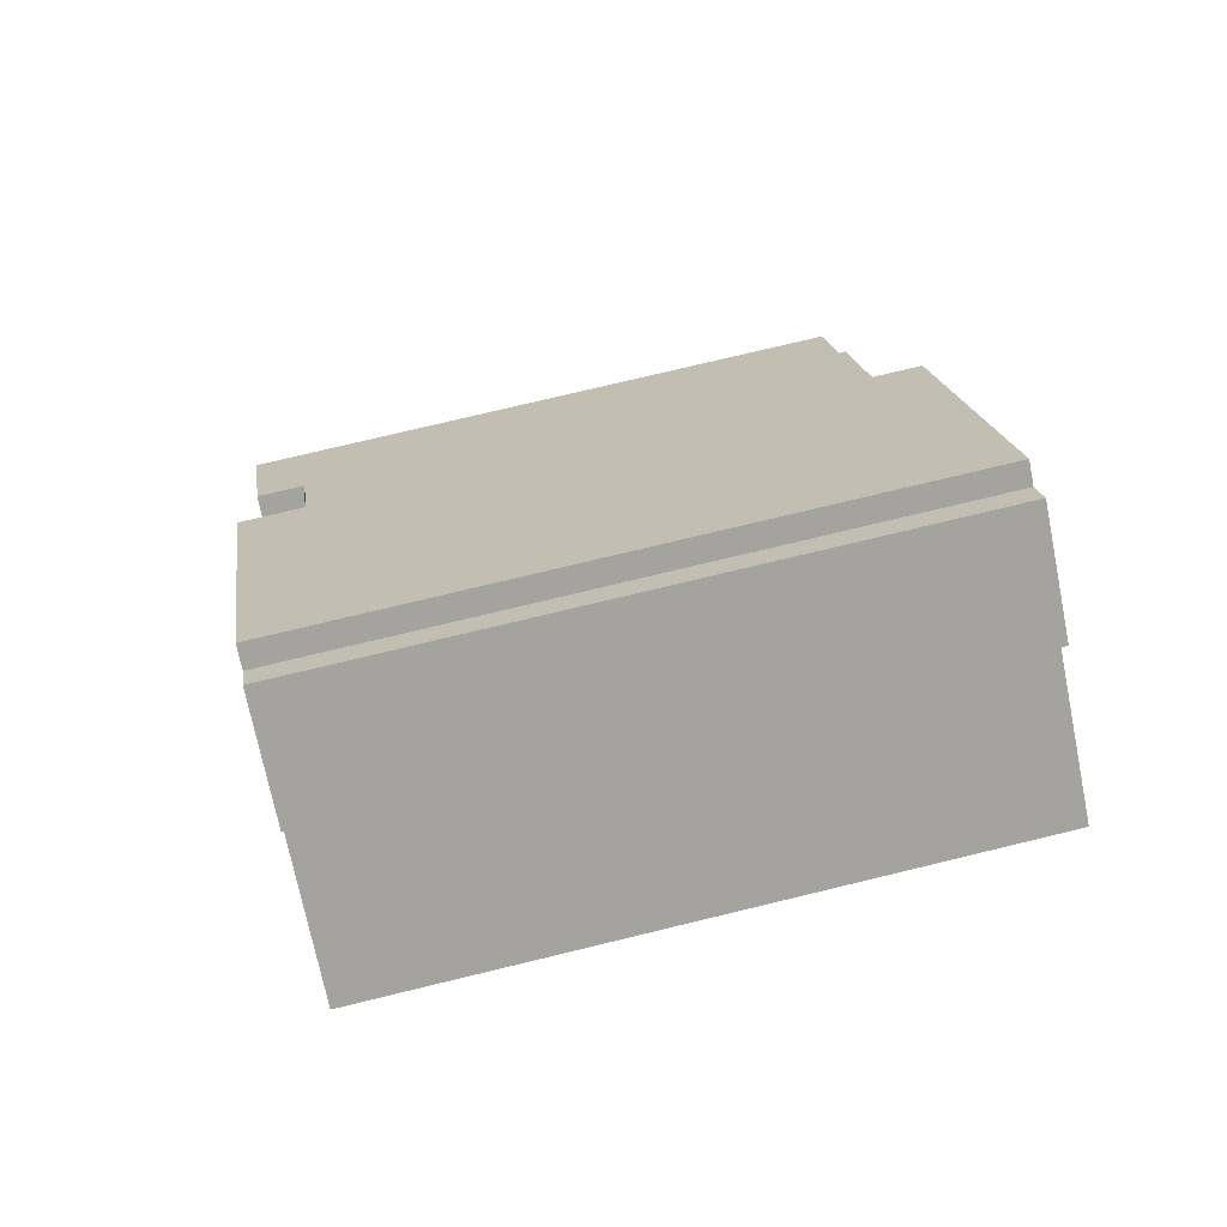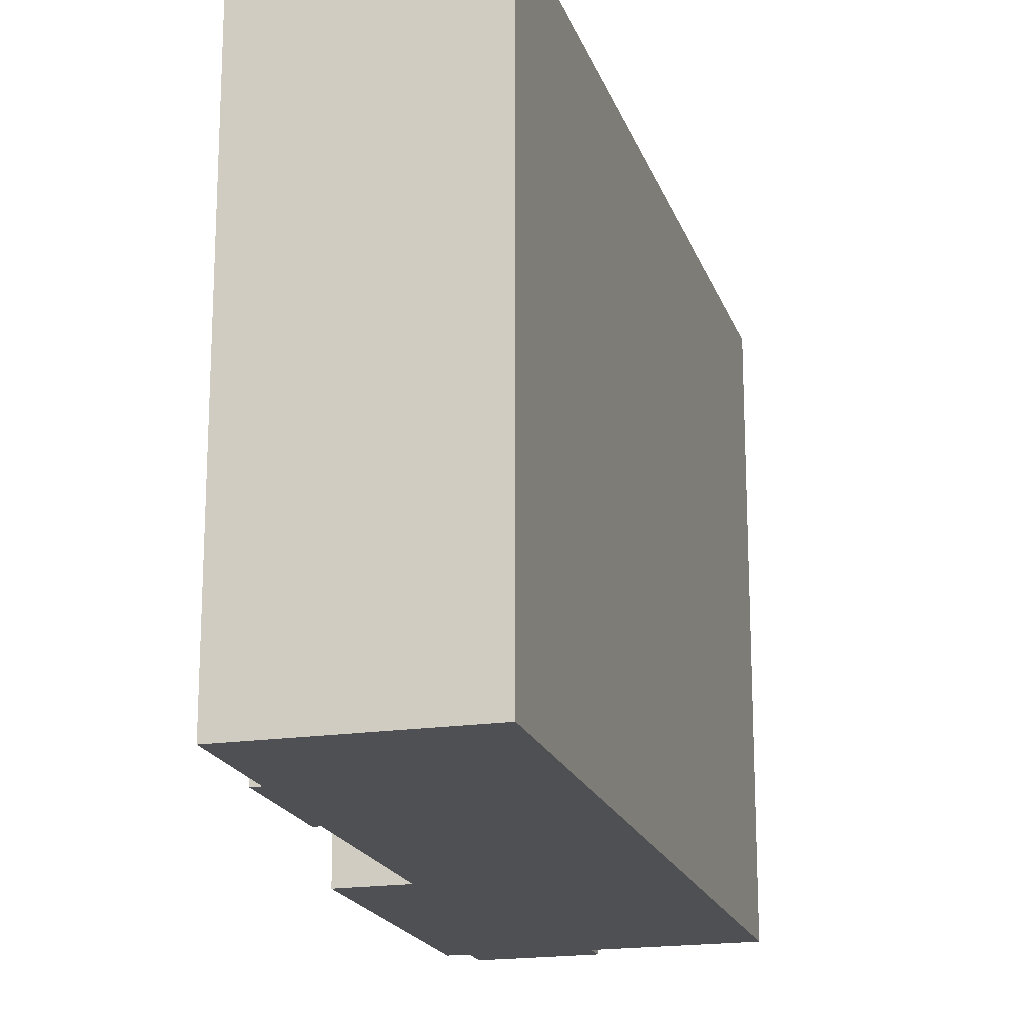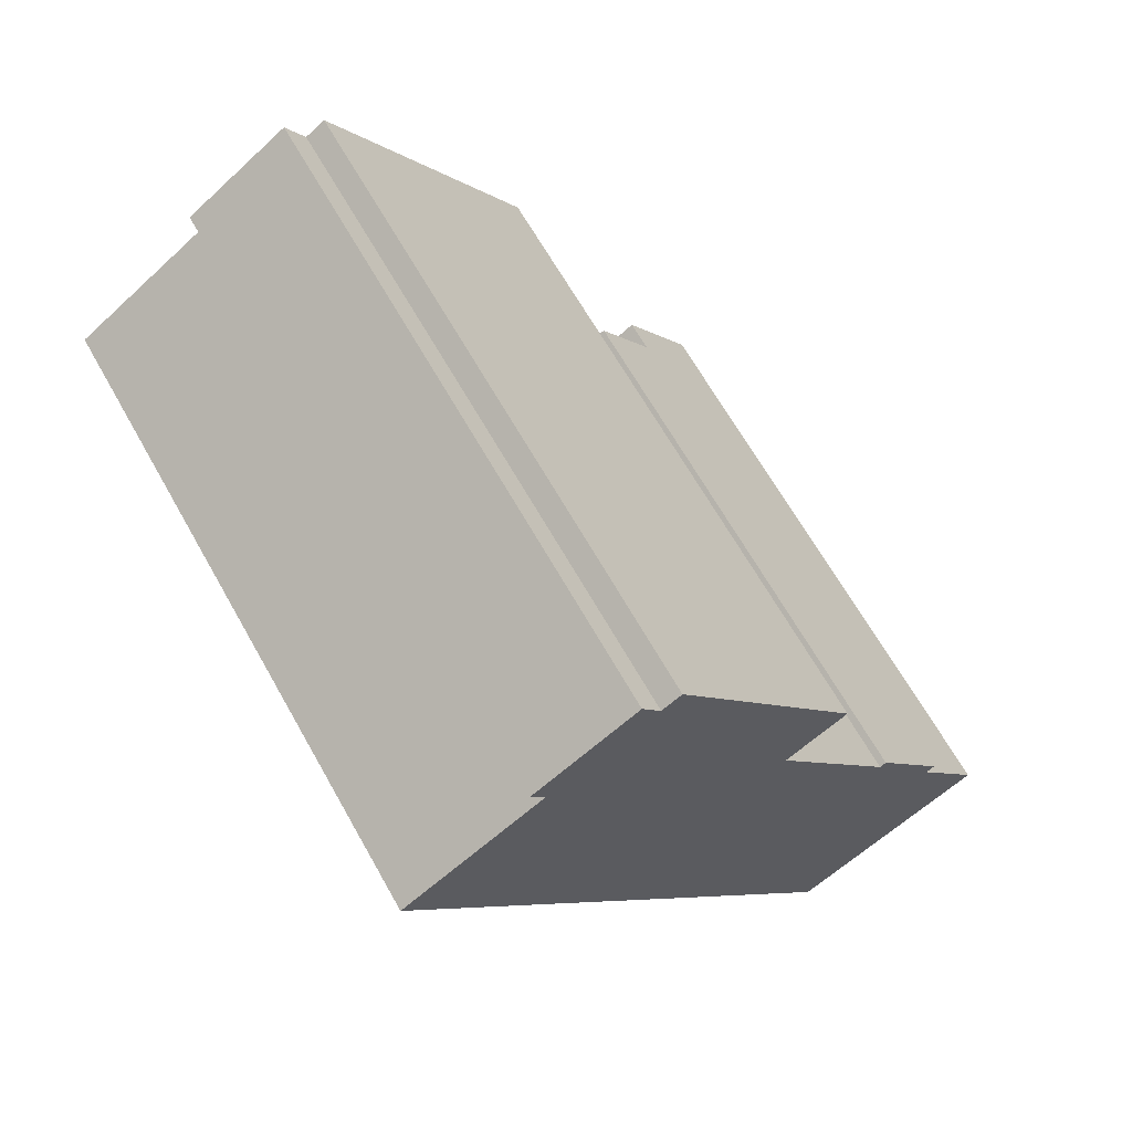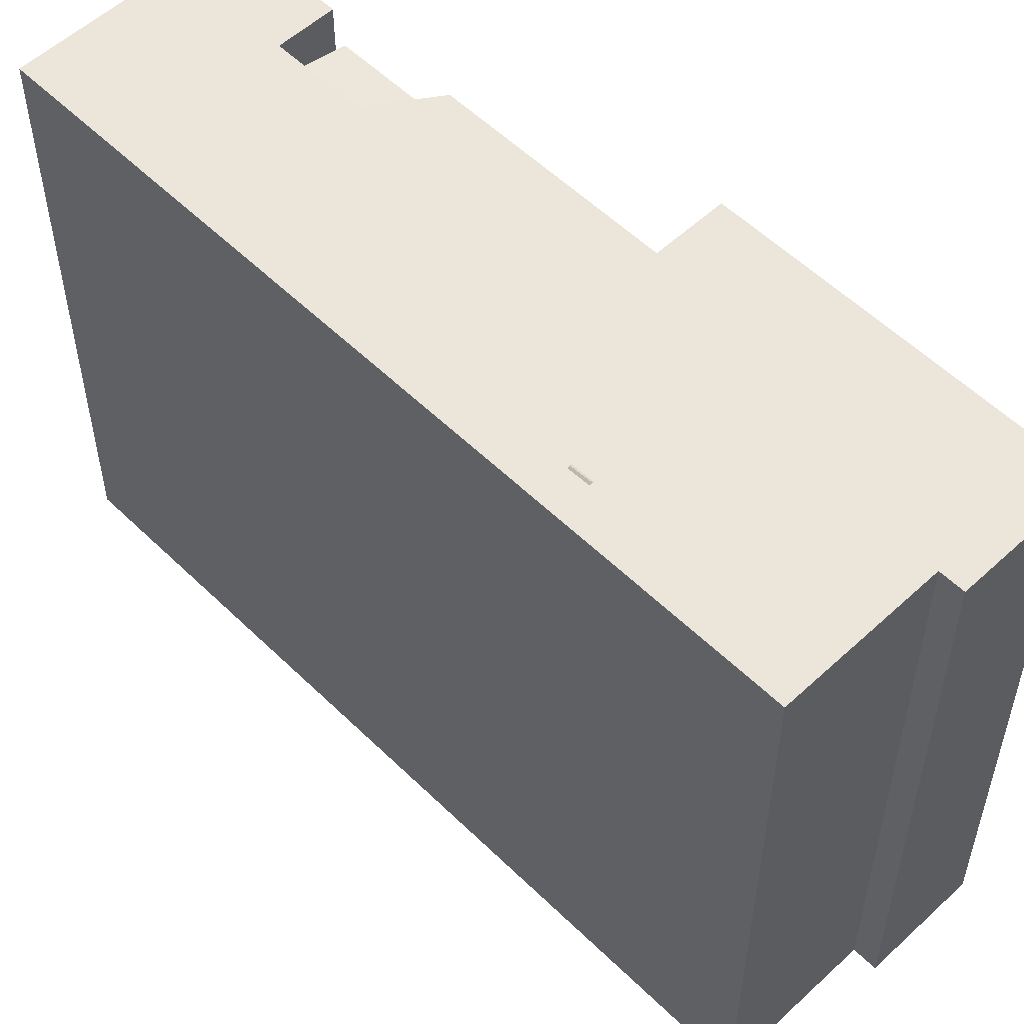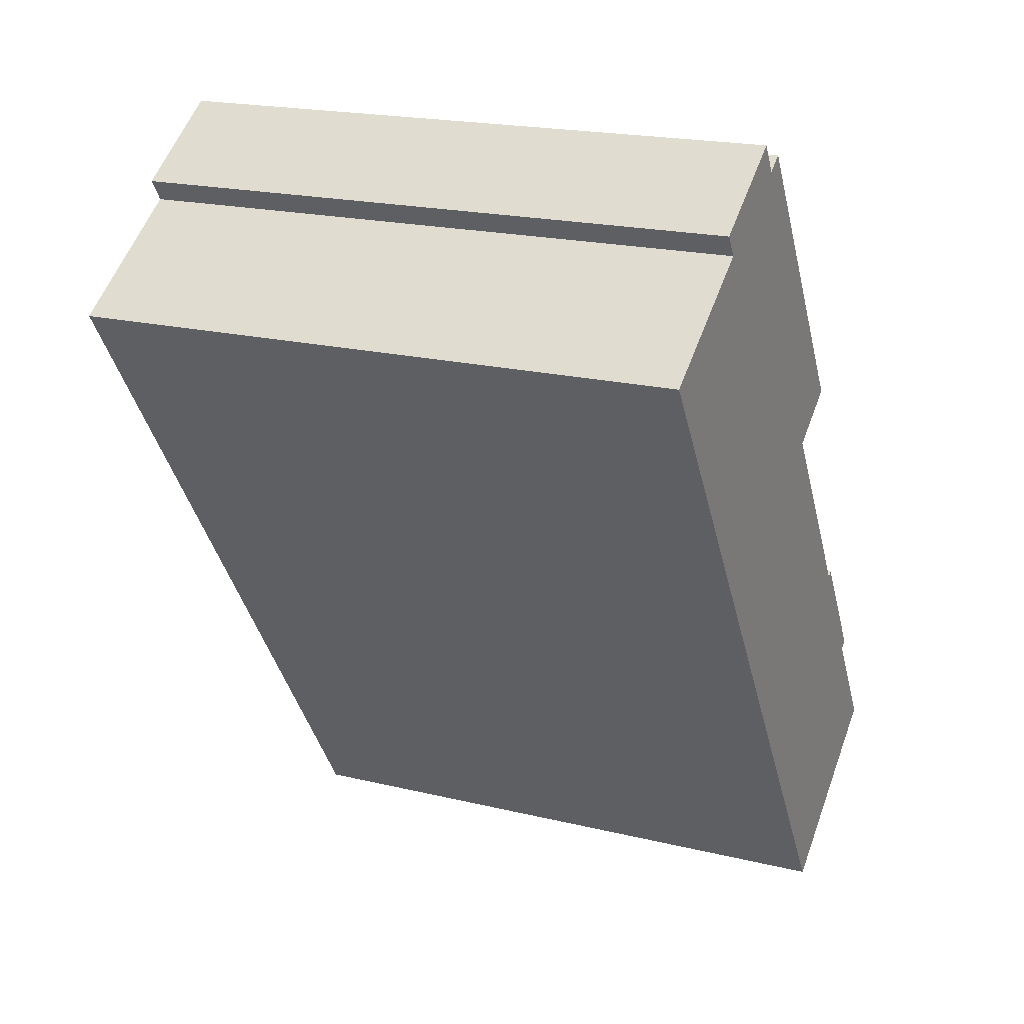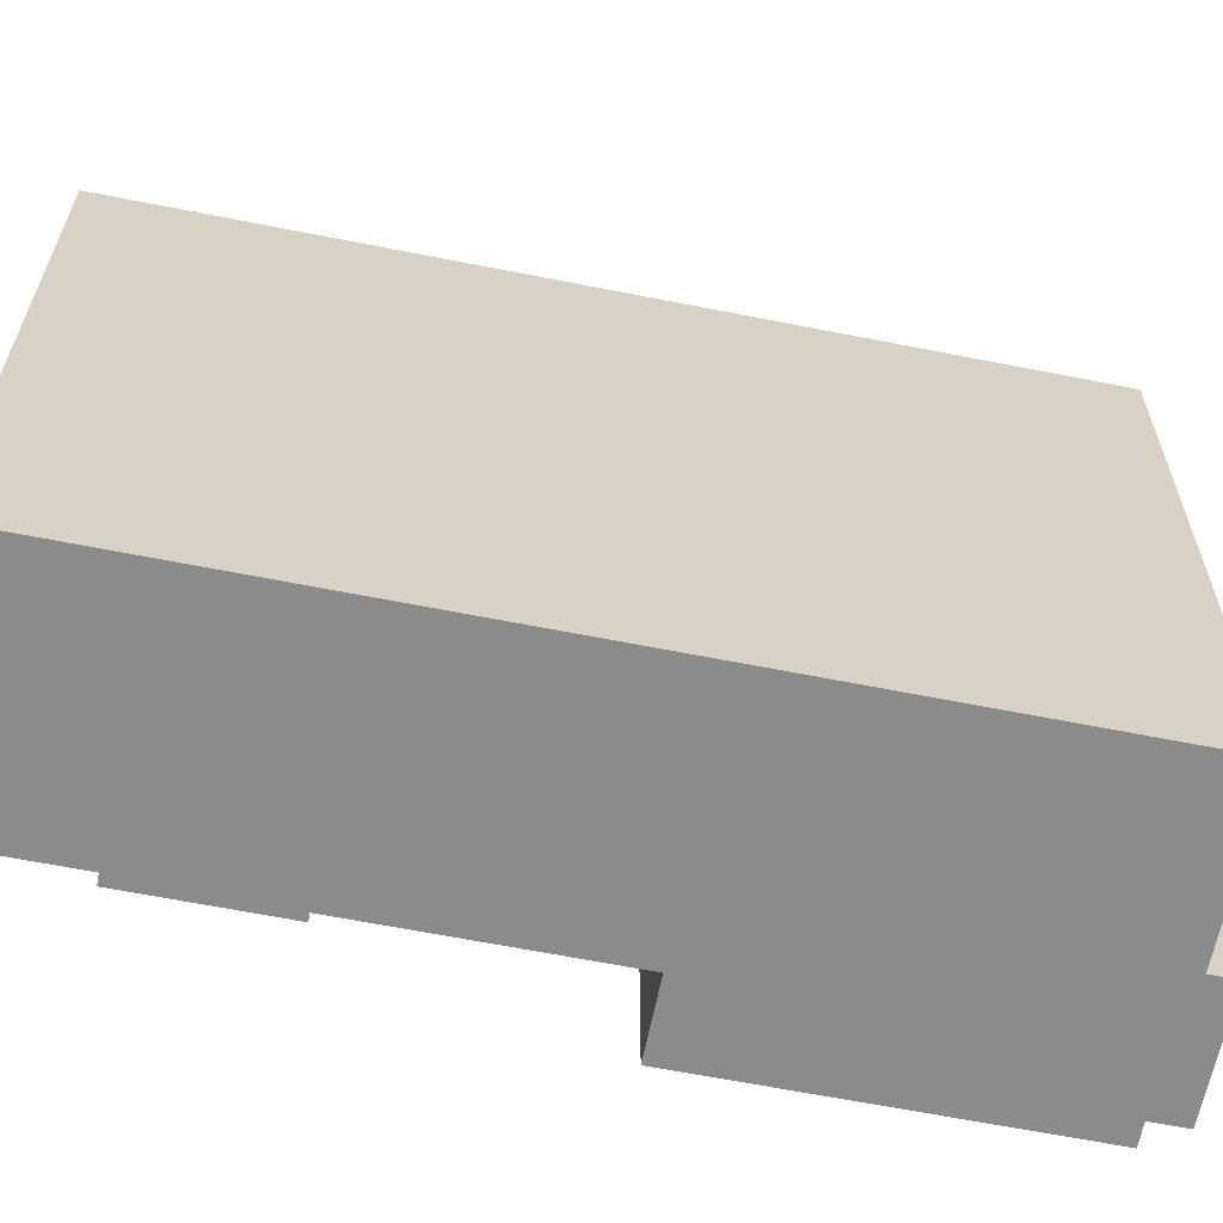
<metadata>
{"format":"obj","ext":"obj","renderer":"f3d","projection":"perspective","resolution":1024,"background":"white","views":[{"elev":74.8,"azim":-103.6,"up":"+Z"},{"elev":-18.9,"azim":162.5,"up":"+Y"},{"elev":65.8,"azim":-29.4,"up":"+Z"},{"elev":55.2,"azim":-77.6,"up":"+Y"},{"elev":19.8,"azim":-65.8,"up":"+Z"},{"elev":-63.9,"azim":-134.6,"up":"+Y"}]}
</metadata>
<code>
v -8.292 7.798 6.402
v -4.83 7.798 8.675
v 1.474 7.798 2.253
v -4.019 7.798 1.587
v -3.918 7.798 1.651
v 2.205 7.798 -9.582
v -8.292 7.798 6.402
v -4.093 7.798 1.705
v -4.019 7.798 1.587
v -8.292 7.798 6.402
v -4.019 7.798 1.587
v 2.205 7.798 -9.582
v -3.918 7.798 1.651
v 1.474 7.798 2.253
v 2.205 7.798 -9.582
v -8.292 7.798 6.402
v -4.221 7.798 2.14
v -4.321 7.798 2.077
v -8.292 7.798 6.402
v -4.321 7.798 2.077
v -4.093 7.798 1.705
v -4.221 7.798 2.14
v 1.474 7.798 2.253
v -3.918 7.798 1.651
v -8.292 7.798 6.402
v 1.474 7.798 2.253
v -4.221 7.798 2.14
v -4.221 7.798 2.14
v -3.918 7.798 1.651
v -3.992 7.798 1.769
v 2.205 7.798 -9.582
v 3.991 7.798 -4.482
v 5.316 7.798 -6.5
v 3.528 7.798 -11.6
v 5.316 7.798 -6.5
v 8.384 7.798 -8.409
v -2.178 7.799 10.17
v 3.029 7.799 3.274
v 1.474 7.798 2.253
v 5.316 7.798 -6.5
v 6.584 7.798 -5.668
v 8.384 7.798 -8.409
v -5.181 7.798 9.208
v -2.643 7.799 10.87
v -2.178 7.799 10.17
v -4.83 7.798 8.675
v -2.178 7.799 10.17
v -1.703 7.799 10.48
v 3.029 7.799 3.274
v -4.83 7.798 8.675
v -2.178 7.799 10.17
v 1.474 7.798 2.253
v 1.474 7.798 2.253
v 4.728 7.798 -2.702
v 3.991 7.798 -4.482
v 1.474 7.798 2.253
v 3.991 7.798 -4.482
v 2.205 7.798 -9.582
v 2.205 7.798 -9.582
v 5.316 7.798 -6.5
v 3.528 7.798 -11.6
v -4 7.839 1.658
v -3.992 7.798 1.769
v -3.918 7.798 1.651
v -4.253 7.839 2.07
v -3.992 7.798 1.769
v -4 7.839 1.658
v -4.253 7.839 2.07
v -4.221 7.798 2.14
v -3.992 7.798 1.769
v -4.019 7.798 1.587
v -4 7.839 1.658
v -3.918 7.798 1.651
v -4.321 7.798 2.077
v -4.221 7.798 2.14
v -4.253 7.839 2.07
v -4.093 7.798 1.705
v -4 7.839 1.658
v -4.019 7.798 1.587
v -4.321 7.798 2.077
v -4.253 7.839 2.07
v -4.093 7.798 1.705
v -4.253 7.839 2.07
v -4 7.839 1.658
v -4.093 7.798 1.705
v 3.991 6.864 -4.482
v 4.728 6.562 -2.702
v 6.584 6.575 -5.668
v 3.991 6.864 -4.482
v 6.584 6.575 -5.668
v 5.316 6.862 -6.5
v 5.279 6.546 -3.386
v 5.751 6.547 -4.123
v 5.704 6.558 -4.154
v 5.236 6.556 -3.415
v 5.751 6.547 -4.123
v 6.223 6.548 -4.859
v 6.172 6.56 -4.893
v 5.704 6.558 -4.154
v 5.323 6.536 -3.358
v 5.799 6.536 -4.091
v 5.751 6.547 -4.123
v 5.279 6.546 -3.386
v 5.799 6.536 -4.091
v 6.275 6.537 -4.825
v 6.223 6.548 -4.859
v 5.751 6.547 -4.123
v 4.728 6.562 -2.702
v 5.279 6.546 -3.386
v 5.236 6.556 -3.415
v 4.728 6.562 -2.702
v 4.886 6.526 -2.598
v 5.279 6.546 -3.386
v 4.728 6.562 -2.702
v 5.236 6.556 -3.415
v 5.704 6.558 -4.154
v 5.704 6.558 -4.154
v 6.172 6.56 -4.893
v 6.584 6.575 -5.668
v 4.728 6.562 -2.702
v 5.704 6.558 -4.154
v 6.584 6.575 -5.668
v 6.172 6.56 -4.893
v 6.223 6.548 -4.859
v 6.584 6.575 -5.668
v 4.886 6.526 -2.598
v 5.799 6.536 -4.091
v 5.323 6.536 -3.358
v 4.886 6.526 -2.598
v 5.323 6.536 -3.358
v 5.279 6.546 -3.386
v 4.886 6.526 -2.598
v 6.806 6.524 -5.522
v 5.799 6.536 -4.091
v 6.223 6.548 -4.859
v 6.275 6.537 -4.825
v 6.806 6.524 -5.522
v 5.799 6.536 -4.091
v 6.806 6.524 -5.522
v 6.275 6.537 -4.825
v 6.223 6.548 -4.859
v 6.806 6.524 -5.522
v 6.584 6.575 -5.668
v -1.94 -7.76 10.32
v -1.703 -7.76 10.48
v -1.703 7.799 10.48
v -2.178 7.799 10.17
v -2.178 -7.76 10.17
v -1.94 -7.76 10.32
v -2.178 7.799 10.17
v -1.94 -7.76 10.32
v -1.703 7.799 10.48
v 0.6633 -7.76 6.876
v 3.029 -7.76 3.274
v 3.029 7.799 3.274
v -1.703 7.799 10.48
v -1.703 -7.76 10.48
v 0.6633 -7.76 6.876
v -1.703 7.799 10.48
v 0.6633 -7.76 6.876
v 3.029 7.799 3.274
v 1.474 7.798 2.253
v 3.029 7.799 3.274
v 3.029 -7.76 3.274
v 1.474 -7.76 2.253
v 1.474 7.798 2.253
v 4.728 6.562 -2.702
v 4.728 7.798 -2.702
v 1.474 -7.76 2.253
v 4.728 -7.76 -2.702
v 4.728 6.562 -2.702
v 1.474 7.798 2.253
v 3.991 7.798 -4.482
v 4.728 7.798 -2.702
v 4.728 6.562 -2.702
v 3.991 6.864 -4.482
v 3.991 6.864 -4.482
v 5.316 6.862 -6.5
v 5.316 7.798 -6.5
v 3.991 7.798 -4.482
v 5.316 6.862 -6.5
v 6.584 6.575 -5.668
v 6.584 7.798 -5.668
v 5.316 7.798 -6.5
v 6.584 -7.76 -5.668
v 8.384 -7.76 -8.409
v 8.384 7.798 -8.409
v 6.584 6.575 -5.668
v 6.584 7.798 -5.668
v 6.584 6.575 -5.668
v 8.384 7.798 -8.409
v 3.528 7.798 -11.6
v 8.384 7.798 -8.409
v 8.384 -7.76 -8.409
v 3.528 -7.76 -11.6
v 2.205 7.798 -9.582
v 3.528 7.798 -11.6
v 3.528 -7.76 -11.6
v 2.205 -7.76 -9.582
v -8.292 7.798 6.402
v 2.205 7.798 -9.582
v 2.205 -7.76 -9.582
v -8.292 -7.76 6.402
v -8.292 -7.76 6.402
v -4.83 -7.76 8.675
v -4.83 7.798 8.675
v -8.292 7.798 6.402
v -5.181 7.798 9.208
v -4.83 7.798 8.675
v -4.83 -7.76 8.675
v -5.181 -7.76 9.208
v -5.181 -7.76 9.208
v -2.643 -7.76 10.87
v -2.643 7.799 10.87
v -5.181 7.798 9.208
v -2.643 -7.76 10.87
v -2.178 -7.76 10.17
v -2.178 7.799 10.17
v -2.643 7.799 10.87
v 4.807 -7.76 -2.65
v 4.886 -7.76 -2.598
v 4.886 6.526 -2.598
v 4.728 6.562 -2.702
v 4.728 -7.76 -2.702
v 4.807 -7.76 -2.65
v 4.728 6.562 -2.702
v 4.807 -7.76 -2.65
v 4.886 6.526 -2.598
v 4.886 -7.76 -2.598
v 6.806 -7.76 -5.522
v 6.806 6.524 -5.522
v 4.886 6.526 -2.598
v 6.584 6.575 -5.668
v 6.806 6.524 -5.522
v 6.806 -7.76 -5.522
v 6.584 -7.76 -5.668
v -1.94 -7.76 10.32
v -2.178 -7.76 10.17
v -2.643 -7.76 10.87
v -5.181 -7.76 9.208
v -4.83 -7.76 8.675
v -8.292 -7.76 6.402
v 2.205 -7.76 -9.582
v 3.528 -7.76 -11.6
v 8.384 -7.76 -8.409
v 6.584 -7.76 -5.668
v 6.806 -7.76 -5.522
v 4.886 -7.76 -2.598
v 4.807 -7.76 -2.65
v 4.728 -7.76 -2.702
v 1.474 -7.76 2.253
v 3.029 -7.76 3.274
v 0.6633 -7.76 6.876
v -1.703 -7.76 10.48
g CDNNDG02_0002150
f 1 2 3
f 4 5 6
f 7 8 9
f 10 11 12
f 13 14 15
f 16 17 18
f 19 20 21
f 22 23 24
f 25 26 27
f 28 29 30
f 31 32 33
f 34 35 36
f 37 38 39
f 40 41 42
f 43 44 46
f 46 44 45
f 47 48 49
f 50 51 52
f 53 54 55
f 56 57 58
f 59 60 61
f 62 63 64
f 65 66 67
f 68 69 70
f 71 72 73
f 74 75 76
f 77 78 79
f 80 81 82
f 83 84 85
f 86 87 88
f 89 90 91
f 95 92 93
f 93 94 95
f 99 96 97
f 97 98 99
f 103 100 101
f 101 102 103
f 107 104 105
f 105 106 107
f 108 109 110
f 111 112 113
f 114 115 116
f 117 118 119
f 120 121 122
f 123 124 125
f 126 127 128
f 129 130 131
f 132 133 134
f 135 136 137
f 138 139 140
f 141 142 143
f 144 145 146
f 147 148 149
f 150 151 152
f 153 154 155
f 156 157 158
f 159 160 161
f 164 162 163
f 162 164 165
f 166 167 168
f 170 171 169
f 169 171 172
f 176 173 174
f 175 176 174
f 177 179 180
f 177 178 179
f 184 181 183
f 183 181 182
f 186 187 188
f 185 186 188
f 189 190 191
f 194 192 193
f 192 194 195
f 197 198 199
f 196 197 199
f 200 202 203
f 200 201 202
f 205 206 207
f 207 204 205
f 208 210 211
f 208 209 210
f 215 212 213
f 214 215 213
f 217 218 216
f 216 218 219
f 220 221 222
f 223 224 225
f 226 227 228
f 230 231 229
f 229 231 232
f 235 236 234
f 233 234 236
f 237 253 254
f 251 252 253
f 243 246 250
f 238 241 253
f 238 239 241
f 237 238 253
f 239 240 241
f 241 242 251
f 242 243 251
f 246 249 250
f 243 244 245
f 243 250 251
f 243 245 246
f 246 247 249
f 241 251 253
f 247 248 249

</code>
